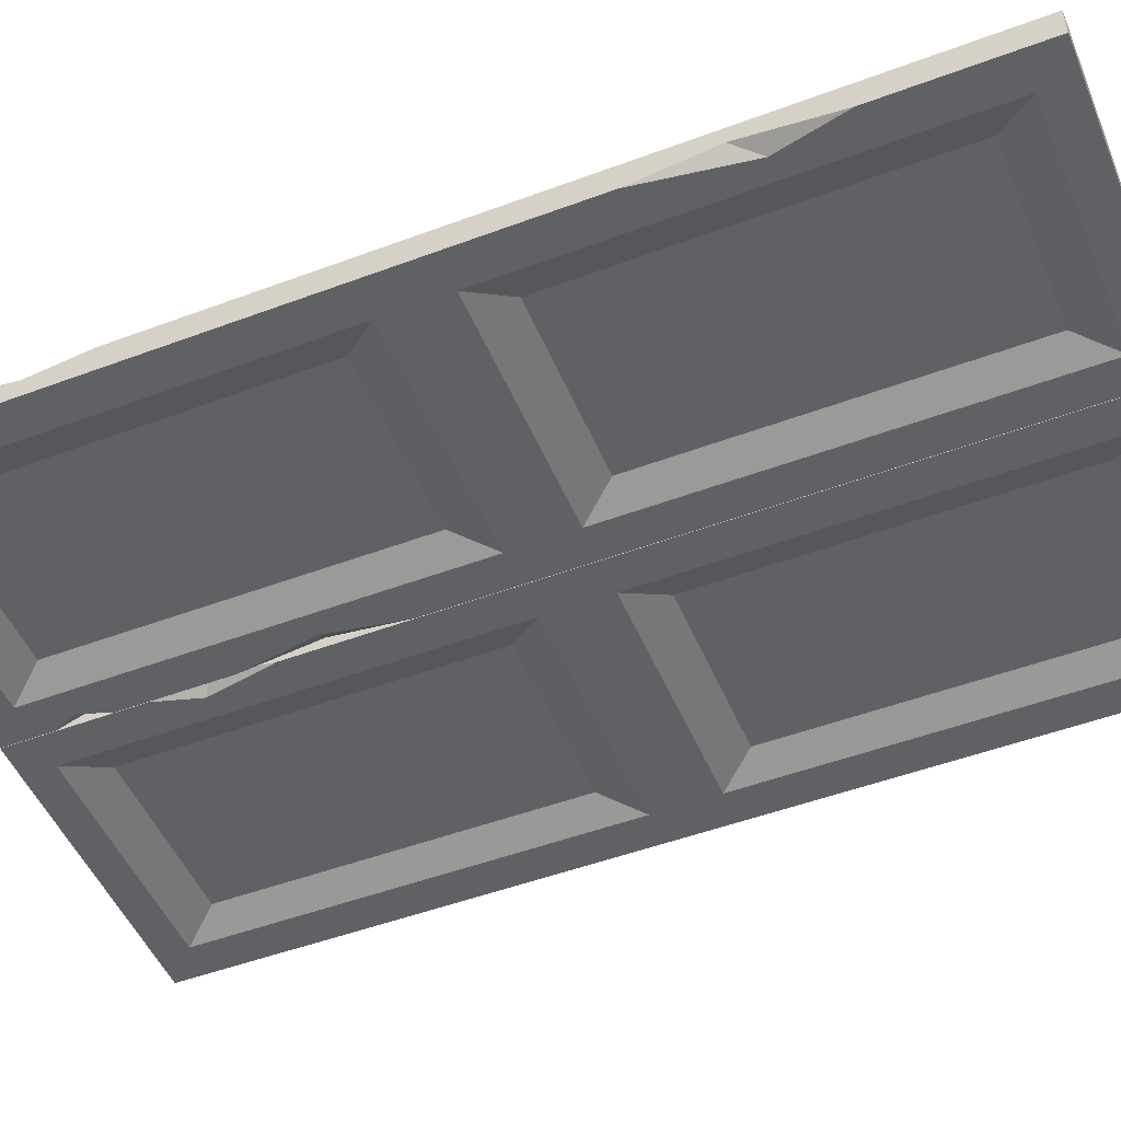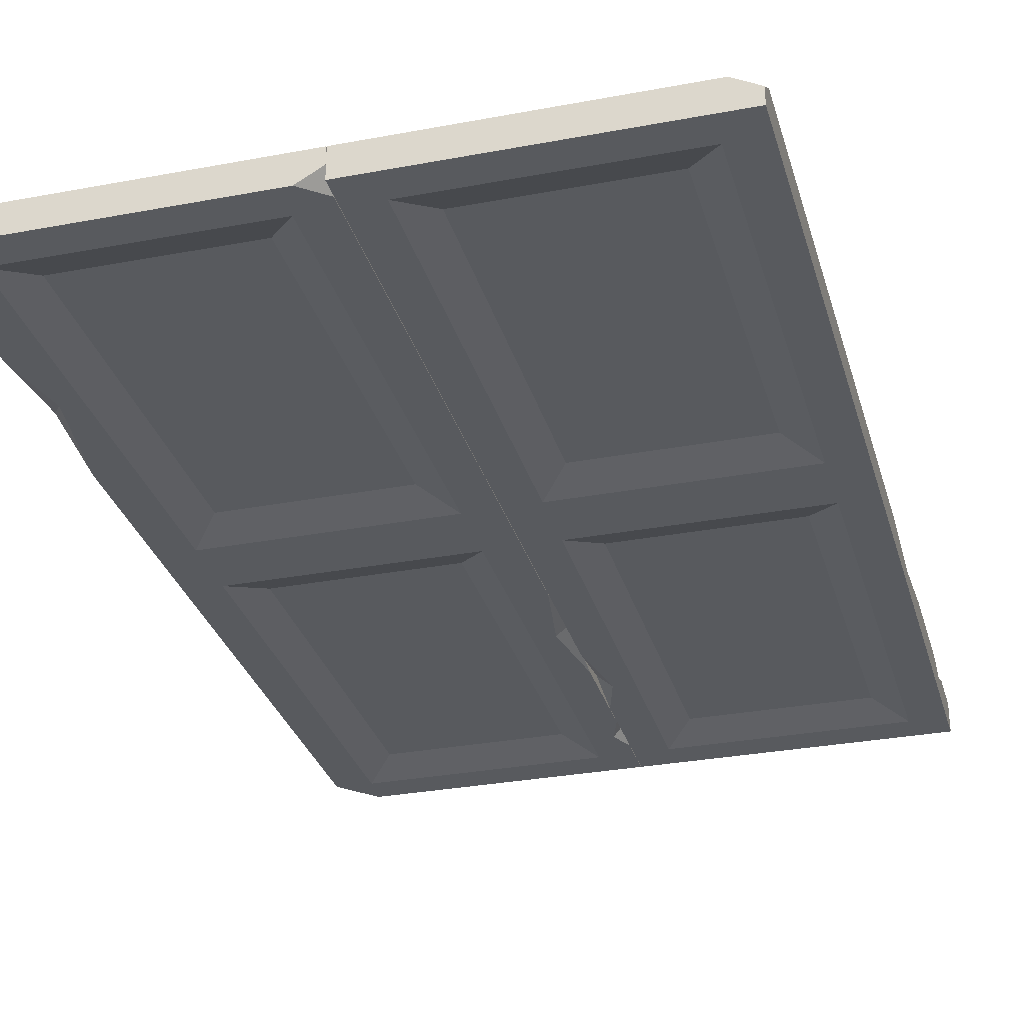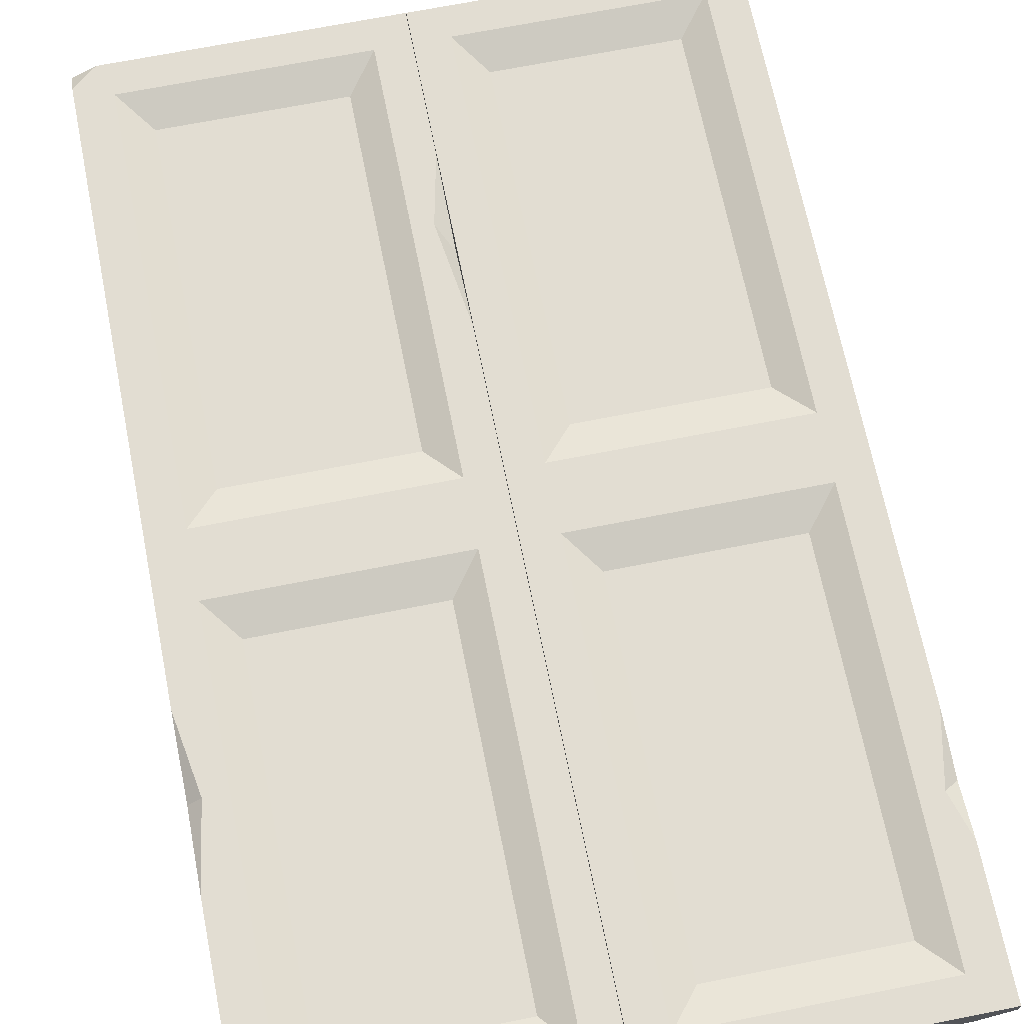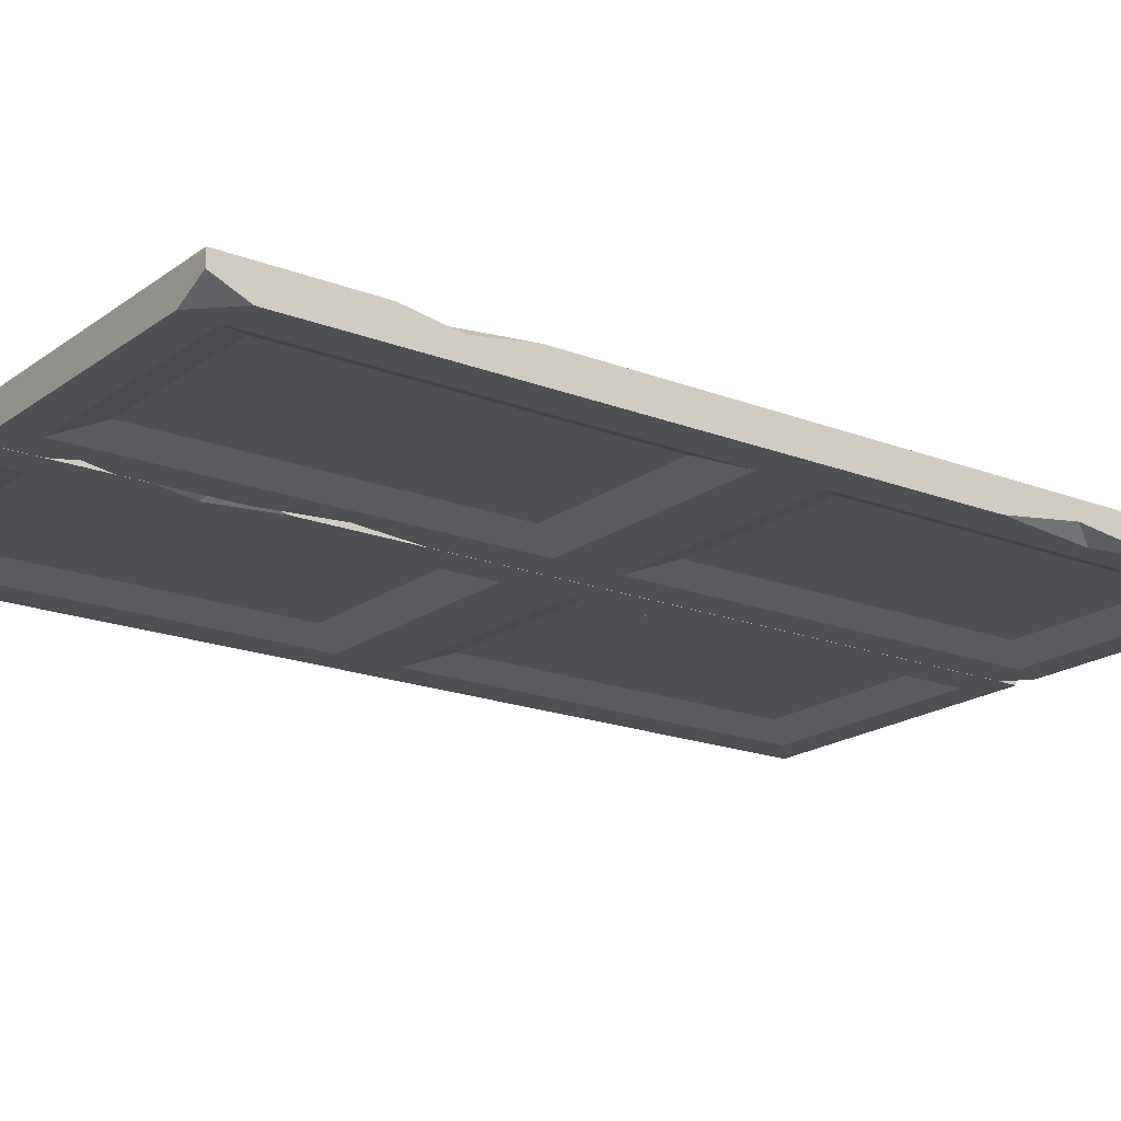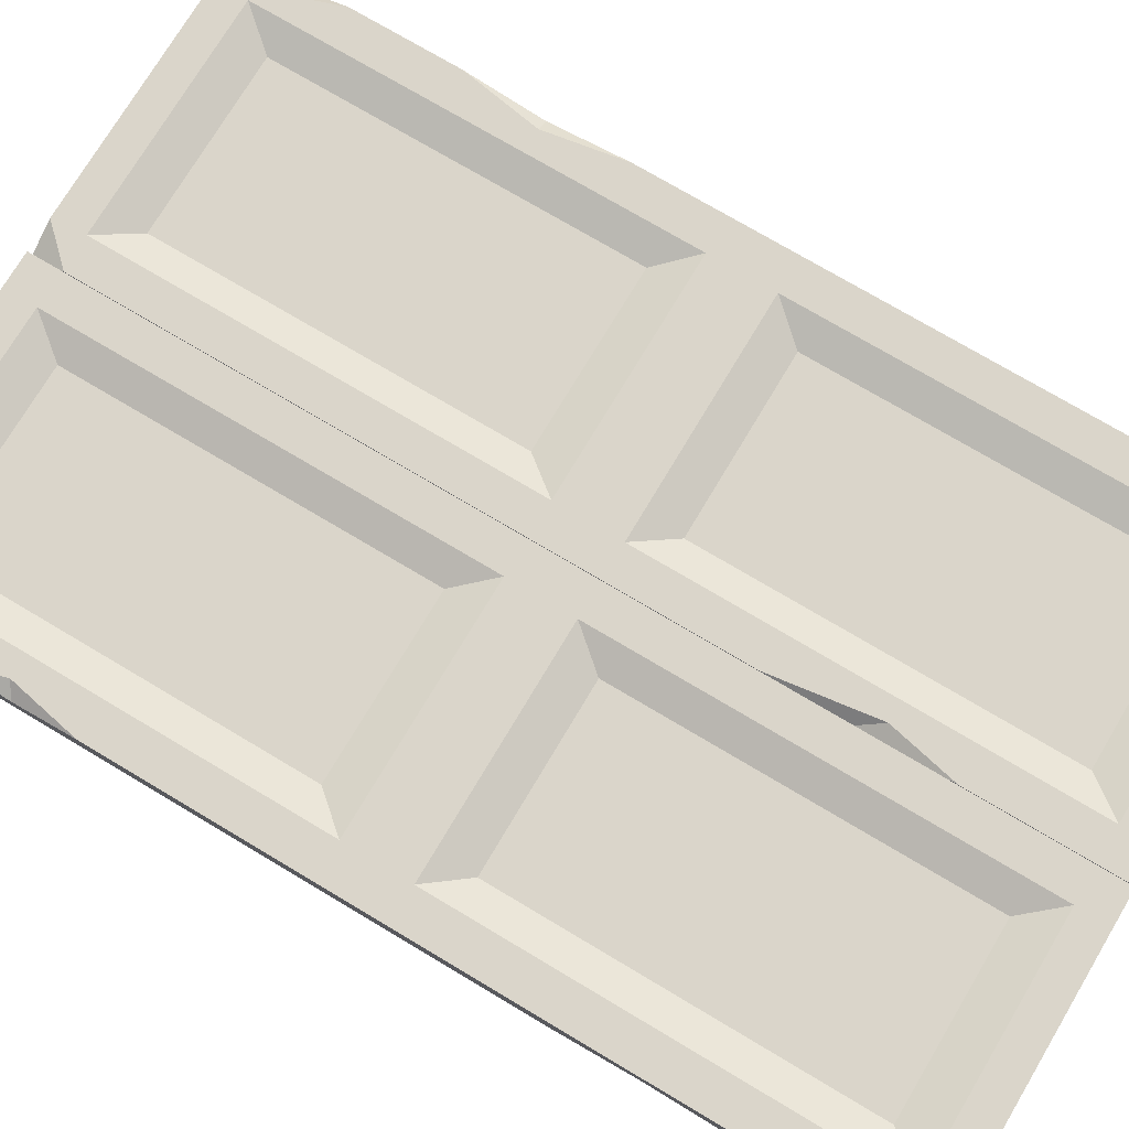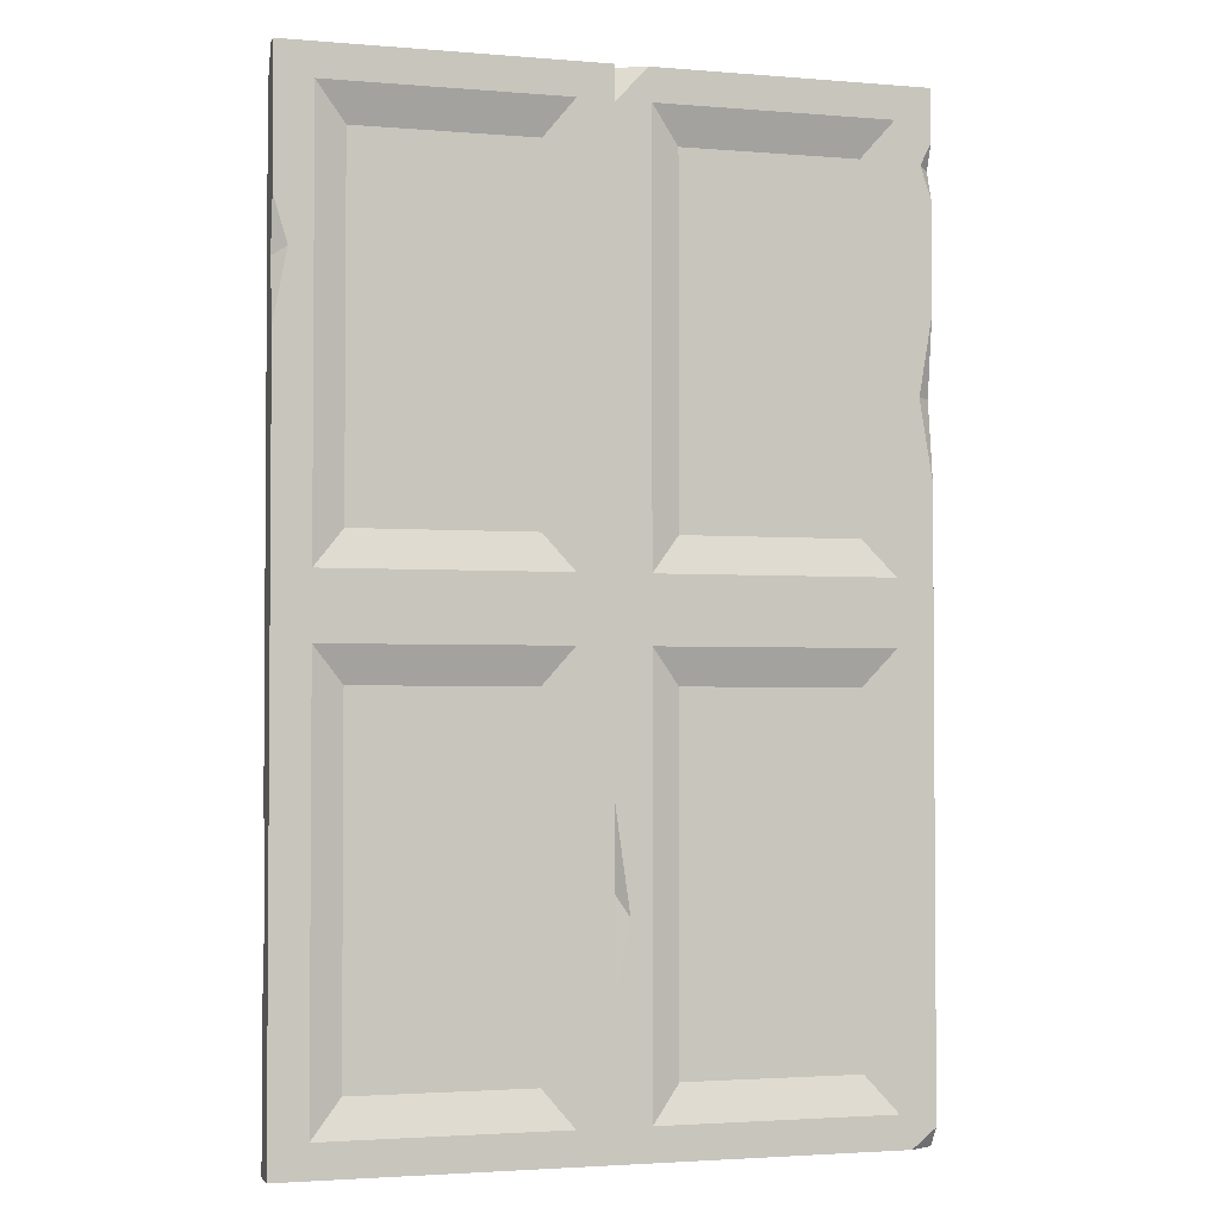
<metadata>
{"format":"obj","ext":"obj","renderer":"f3d","projection":"perspective","resolution":1024,"background":"white","views":[{"elev":-49.7,"azim":-67.6,"up":"+Z"},{"elev":-30.6,"azim":15.2,"up":"+Z"},{"elev":68.3,"azim":168.7,"up":"+Z"},{"elev":-18.8,"azim":-126.5,"up":"+Z"},{"elev":74.3,"azim":-59.2,"up":"+Z"},{"elev":-2.5,"azim":-16.3,"up":"+Y"}]}
</metadata>
<code>
v 124.8 60.75 28.51
v 71.12 57.35 28.51
v 124.8 228.9 28.51
v 76.97 228.9 28.51
v 124.8 228.9 33.68
v 71.12 228.9 33.68
v 124.8 57.35 33.68
v 71.12 57.35 33.68
v 124.8 143.1 28.51
v 71.12 143.1 28.51
v 71.12 143.1 33.68
v 124.8 143.1 33.68
v 118.7 63.05 28.51
v 77.46 63.05 28.51
v 77.46 137.5 28.51
v 118.7 137.5 28.51
v 77.46 137.5 33.68
v 118.7 137.5 33.68
v 77.46 63.05 33.68
v 118.7 63.05 33.68
v 118.7 148.8 28.51
v 77.46 148.8 28.51
v 77.46 223.2 28.51
v 118.7 223.2 28.51
v 118.7 223.2 33.68
v 77.46 223.2 33.68
v 77.46 148.8 33.68
v 118.7 148.8 33.68
v 113.7 155.1 30.67
v 82.71 155.1 30.67
v 82.71 217 30.67
v 113.7 217 30.67
v 113.7 217 31.52
v 82.71 217 31.52
v 82.71 155.1 31.52
v 113.7 155.1 31.52
v 113.7 69.33 30.67
v 82.71 69.33 30.67
v 82.71 131.2 30.67
v 113.7 131.2 30.67
v 82.71 131.2 31.52
v 113.7 131.2 31.52
v 82.71 69.33 31.52
v 113.7 69.33 31.52
v 71.12 228.9 31.17
v 71.12 223 28.51
v 124.8 164.4 28.51
v 124.8 191.7 28.51
v 124.8 178.1 30.36
v 122.6 178.1 28.51
v 124.8 210.6 28.51
v 124.8 220 28.51
v 124.8 215.5 30.29
v 123 216 28.51
v 71.12 83.36 28.51
v 71.12 113.4 28.51
v 73.78 95.28 28.51
v 71.12 99.63 30.5
v 71.12 205.4 33.68
v 71.12 185.3 33.68
v 71.12 196 32.12
v 73.52 197.5 33.68
v 120.7 57.35 28.51
v 124.8 57.35 30.87
v 178.6 60.75 33.68
v 124.9 57.35 33.68
v 178.6 228.9 33.68
v 130.6 228.9 33.68
v 178.6 228.9 28.51
v 124.9 228.9 28.51
v 178.6 57.35 28.51
v 124.9 57.35 28.51
v 178.6 143.1 33.68
v 124.9 143.1 33.68
v 124.9 143.1 28.51
v 178.6 143.1 28.51
v 172.3 63.05 33.68
v 131 63.05 33.68
v 131 137.5 33.68
v 172.3 137.5 33.68
v 131 137.5 28.51
v 172.3 137.5 28.51
v 131 63.05 28.51
v 172.3 63.05 28.51
v 172.3 148.8 33.68
v 131 148.8 33.68
v 131 223.2 33.68
v 172.3 223.2 33.68
v 172.3 223.2 28.51
v 131 223.2 28.51
v 131 148.8 28.51
v 172.3 148.8 28.51
v 167 155.1 31.52
v 136.1 155.1 31.52
v 136.1 217 31.52
v 167 217 31.52
v 167 217 30.67
v 136.1 217 30.67
v 136.1 155.1 30.67
v 167 155.1 30.67
v 167 69.33 31.52
v 136.1 69.33 31.52
v 136.1 131.2 31.52
v 167 131.2 31.52
v 136.1 131.2 30.67
v 167 131.2 30.67
v 136.1 69.33 30.67
v 167 69.33 30.67
v 124.9 228.9 31.02
v 124.9 223 33.68
v 178.6 164.4 33.68
v 178.6 191.7 33.68
v 178.6 178.1 31.83
v 176.3 178.1 33.68
v 178.6 210.6 33.68
v 178.6 220 33.68
v 178.6 215.5 31.91
v 176.7 216 33.68
v 124.9 83.36 33.68
v 124.9 113.4 33.68
v 127.5 95.28 33.68
v 124.9 99.63 31.69
v 124.9 205.4 28.51
v 124.9 185.3 28.51
v 124.9 196 30.07
v 127.2 197.5 28.51
v 174.4 57.35 33.68
v 178.6 57.35 31.32
f 29 30 31 32
f 3 4 45 6 5
f 33 34 35 36
f 7 8 2 63 64
f 10 61 46
f 12 49 53 5
f 37 38 39 40
f 58 8 11
f 42 41 43 44
f 7 64 1 9 12
f 14 57 15
f 10 9 16 15
f 9 1 13 16
f 12 11 17 18
f 11 8 19 17
f 8 7 20 19
f 7 12 18 20
f 9 10 22 21
f 23 46 4
f 21 50 47 9
f 5 6 26 25
f 27 62 60 11
f 11 12 28 27
f 12 5 25 28
f 21 22 30 29
f 22 23 31 30
f 23 24 32 31
f 24 21 29 32
f 25 26 34 33
f 26 27 35 34
f 27 28 36 35
f 28 25 33 36
f 13 14 38 37
f 14 15 39 38
f 15 16 40 39
f 16 13 37 40
f 18 17 41 42
f 17 19 43 41
f 19 20 44 43
f 20 18 42 44
f 46 45 4
f 4 3 24 23
f 10 46 23 22
f 50 49 47
f 48 49 50
f 51 54 53
f 53 54 52
f 55 58 57
f 57 58 56
f 60 62 61
f 61 62 59
f 64 63 1
f 1 63 13
f 13 63 2 14
f 2 55 57 14
f 15 57 56 10
f 50 54 51 48
f 3 52 54 24
f 24 54 50 21
f 12 9 47 49
f 53 49 48 51
f 5 53 52 3
f 10 11 60 61
f 46 61 59 6 45
f 58 11 10 56
f 2 8 58 55
f 6 59 62 26
f 26 62 27
f 93 96 95 94
f 67 69 70 109 68
f 97 100 99 98
f 71 128 127 66 72
f 74 110 125
f 76 69 117 113
f 101 104 103 102
f 122 75 72
f 106 108 107 105
f 71 76 73 65 128
f 78 79 121
f 74 79 80 73
f 73 80 77 65
f 76 82 81 75
f 75 81 83 72
f 72 83 84 71
f 71 84 82 76
f 73 85 86 74
f 87 68 110
f 85 73 111 114
f 69 89 90 70
f 91 75 124 126
f 75 91 92 76
f 76 92 89 69
f 85 93 94 86
f 86 94 95 87
f 87 95 96 88
f 88 96 93 85
f 89 97 98 90
f 90 98 99 91
f 91 99 100 92
f 92 100 97 89
f 77 101 102 78
f 78 102 103 79
f 79 103 104 80
f 80 104 101 77
f 82 106 105 81
f 81 105 107 83
f 83 107 108 84
f 84 108 106 82
f 110 68 109
f 68 87 88 67
f 74 86 87 110
f 114 111 113
f 112 114 113
f 115 117 118
f 117 116 118
f 119 121 122
f 121 120 122
f 124 125 126
f 125 123 126
f 128 65 127
f 65 77 127
f 77 78 66 127
f 66 78 121 119
f 79 74 120 121
f 114 112 115 118
f 67 88 118 116
f 88 85 114 118
f 76 113 111 73
f 117 115 112 113
f 69 67 116 117
f 74 125 124 75
f 110 109 70 123 125
f 122 120 74 75
f 66 119 122 72
f 70 90 126 123
f 90 91 126

</code>
